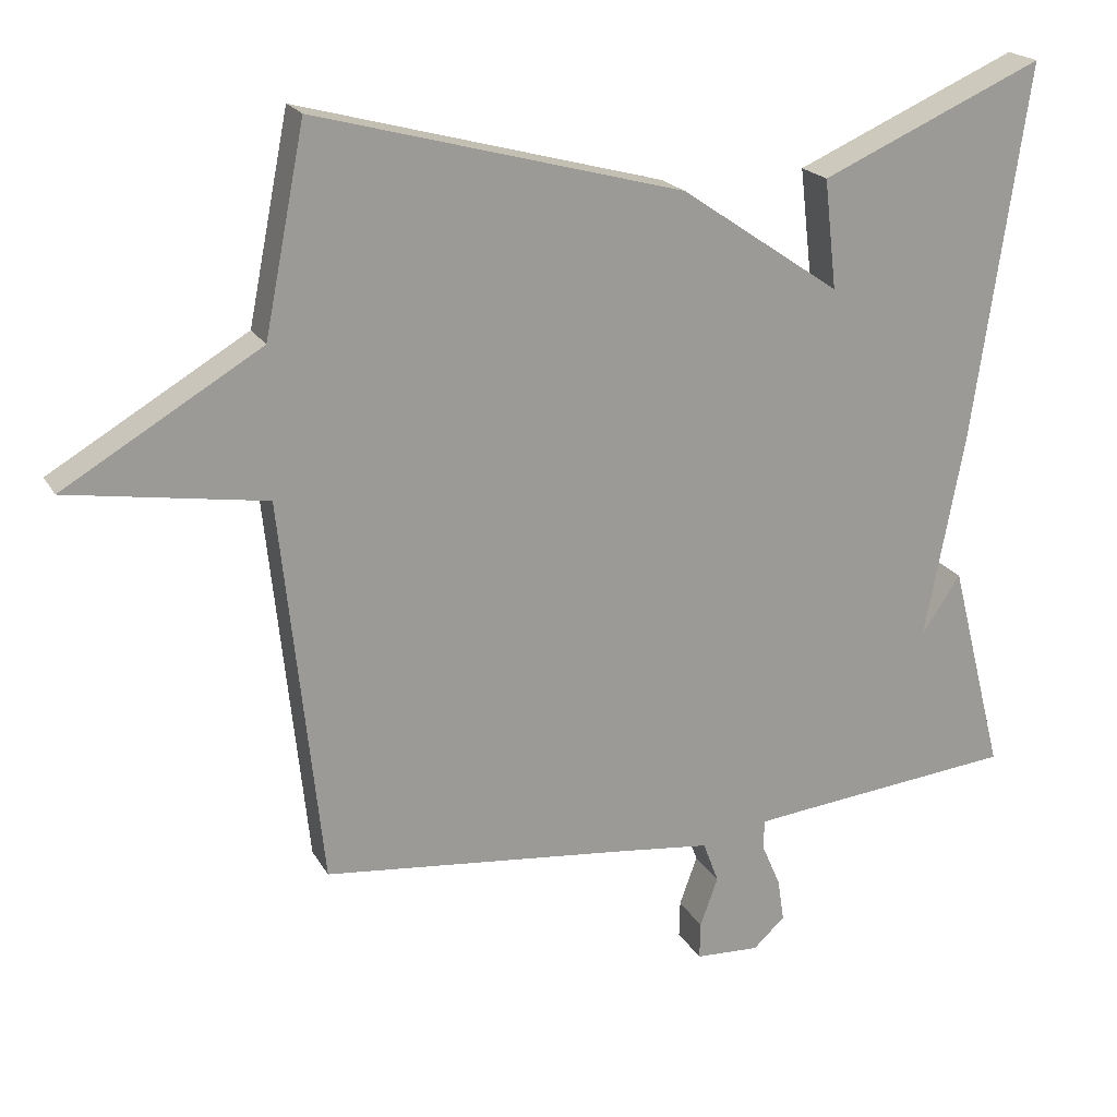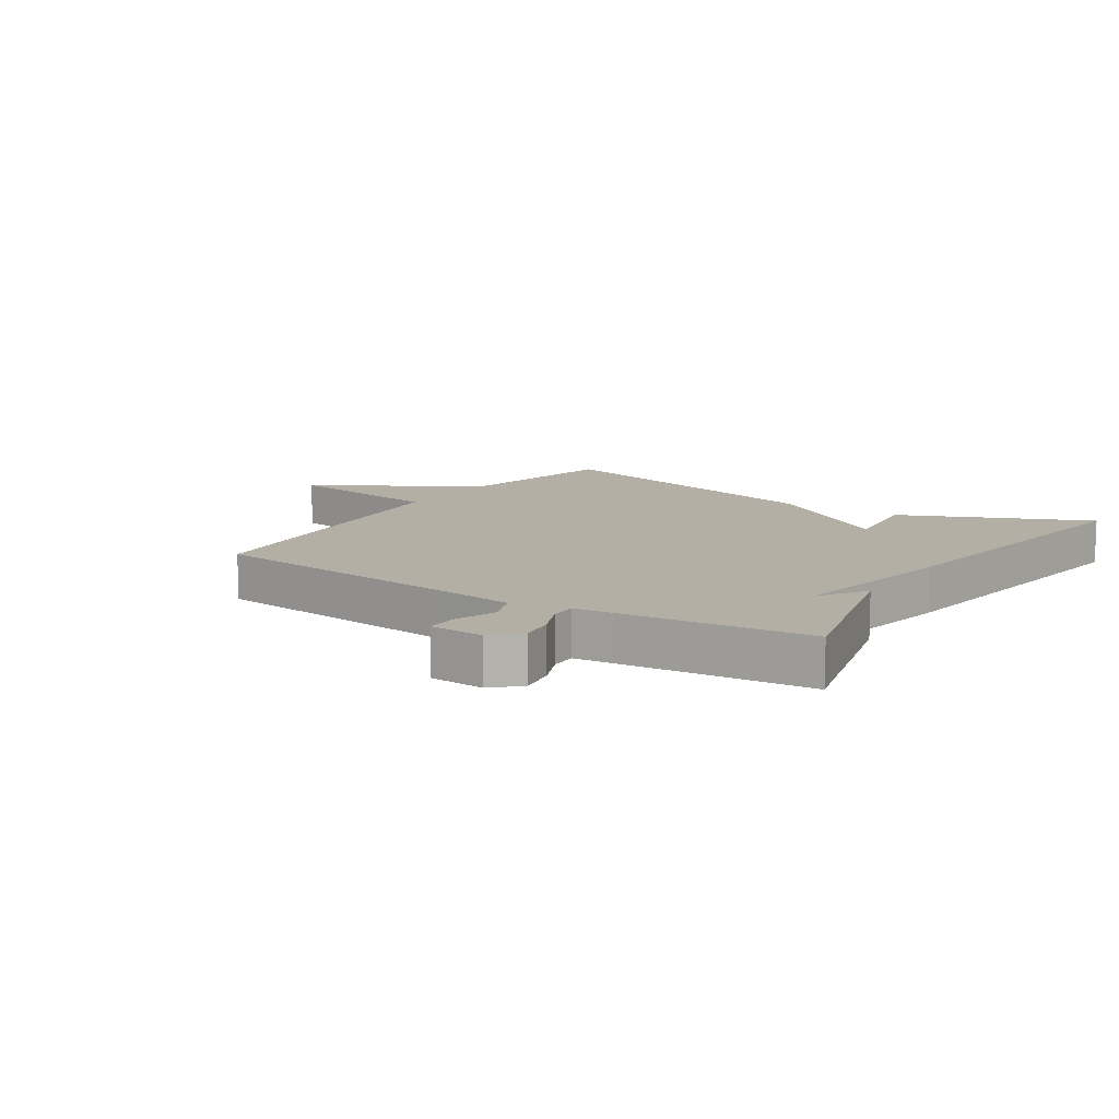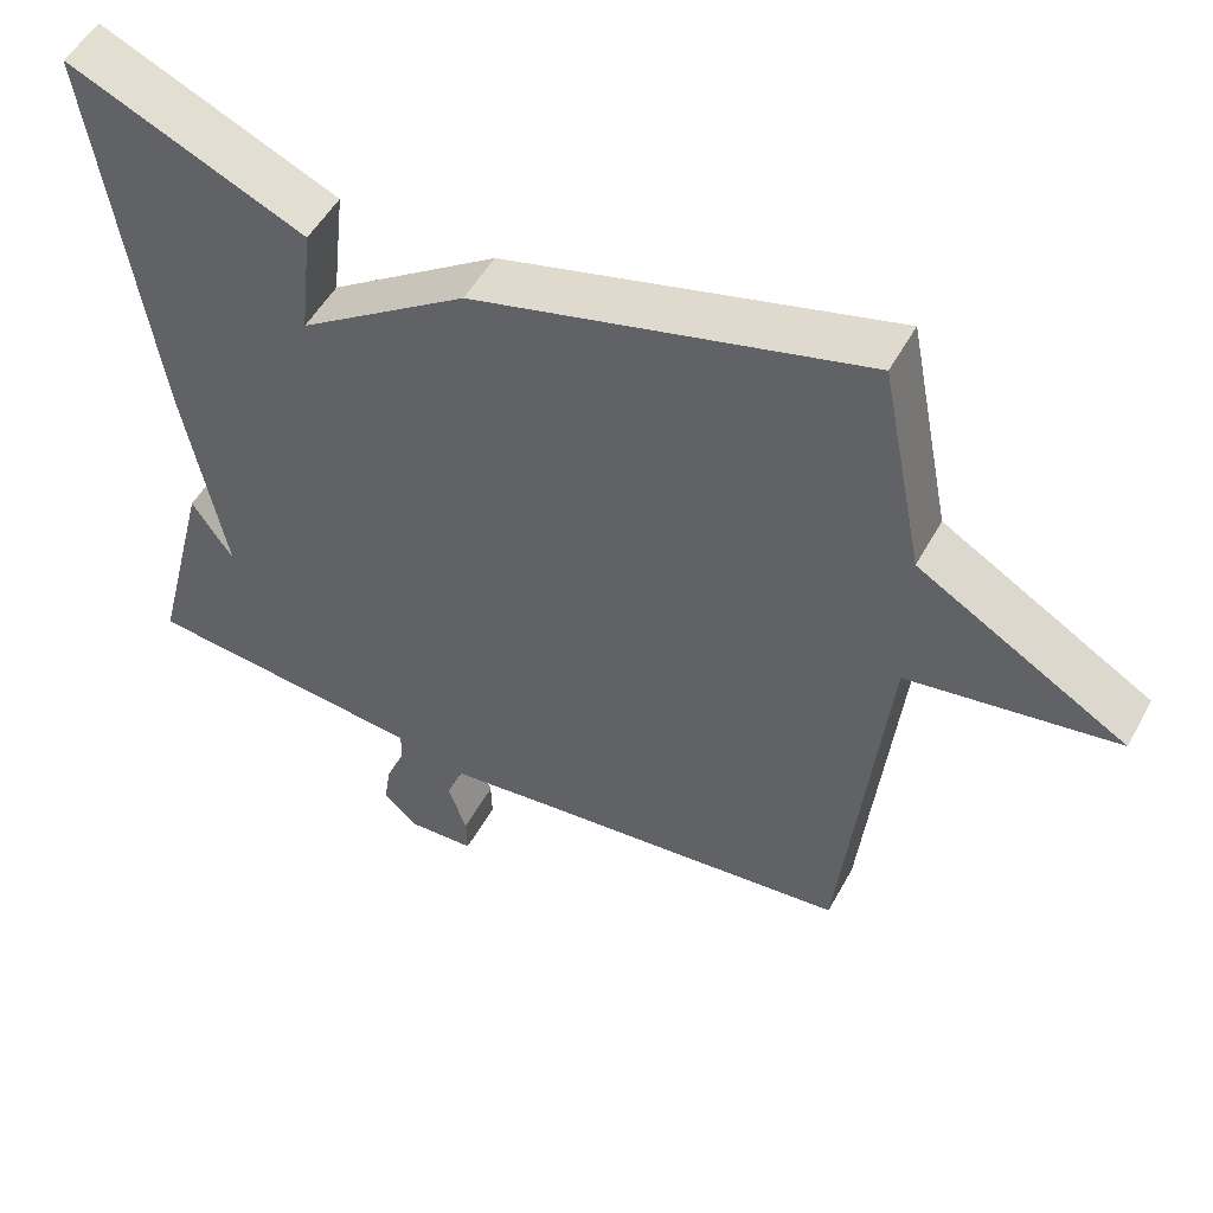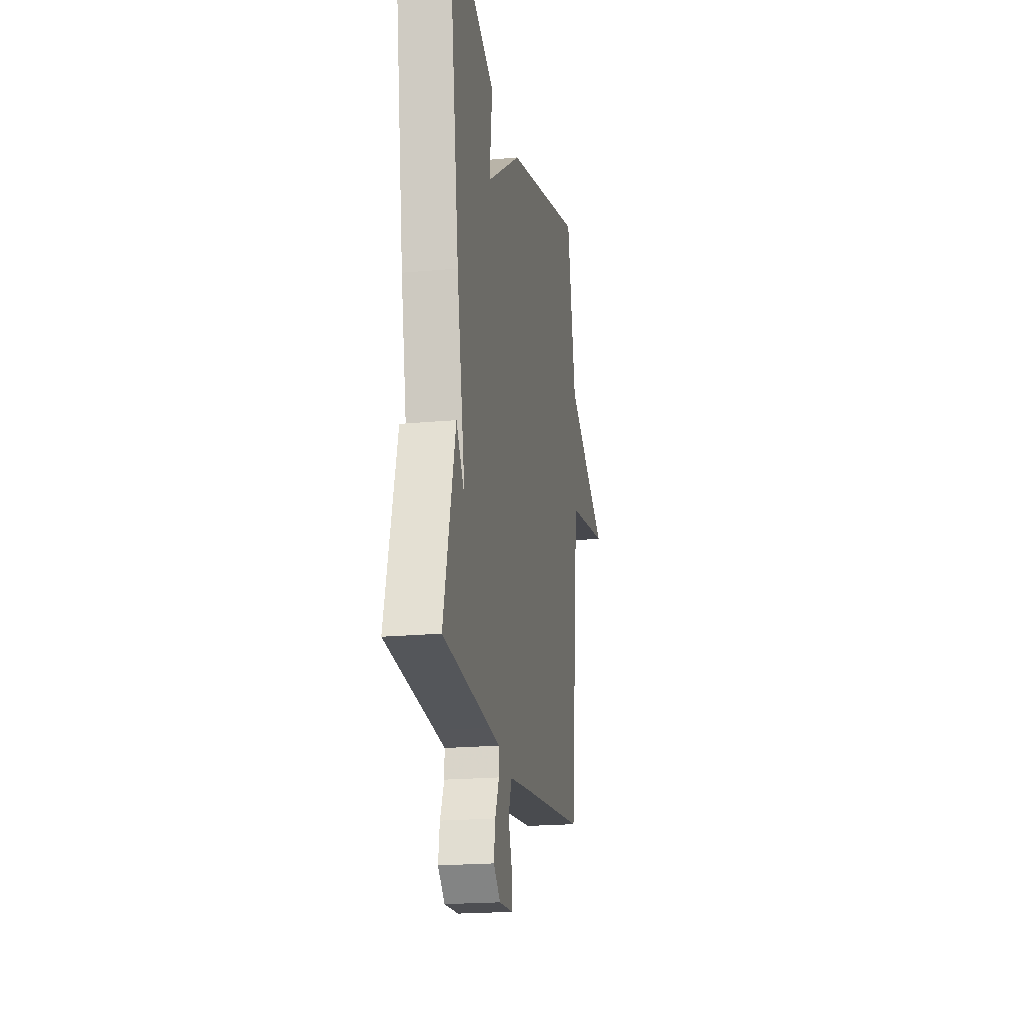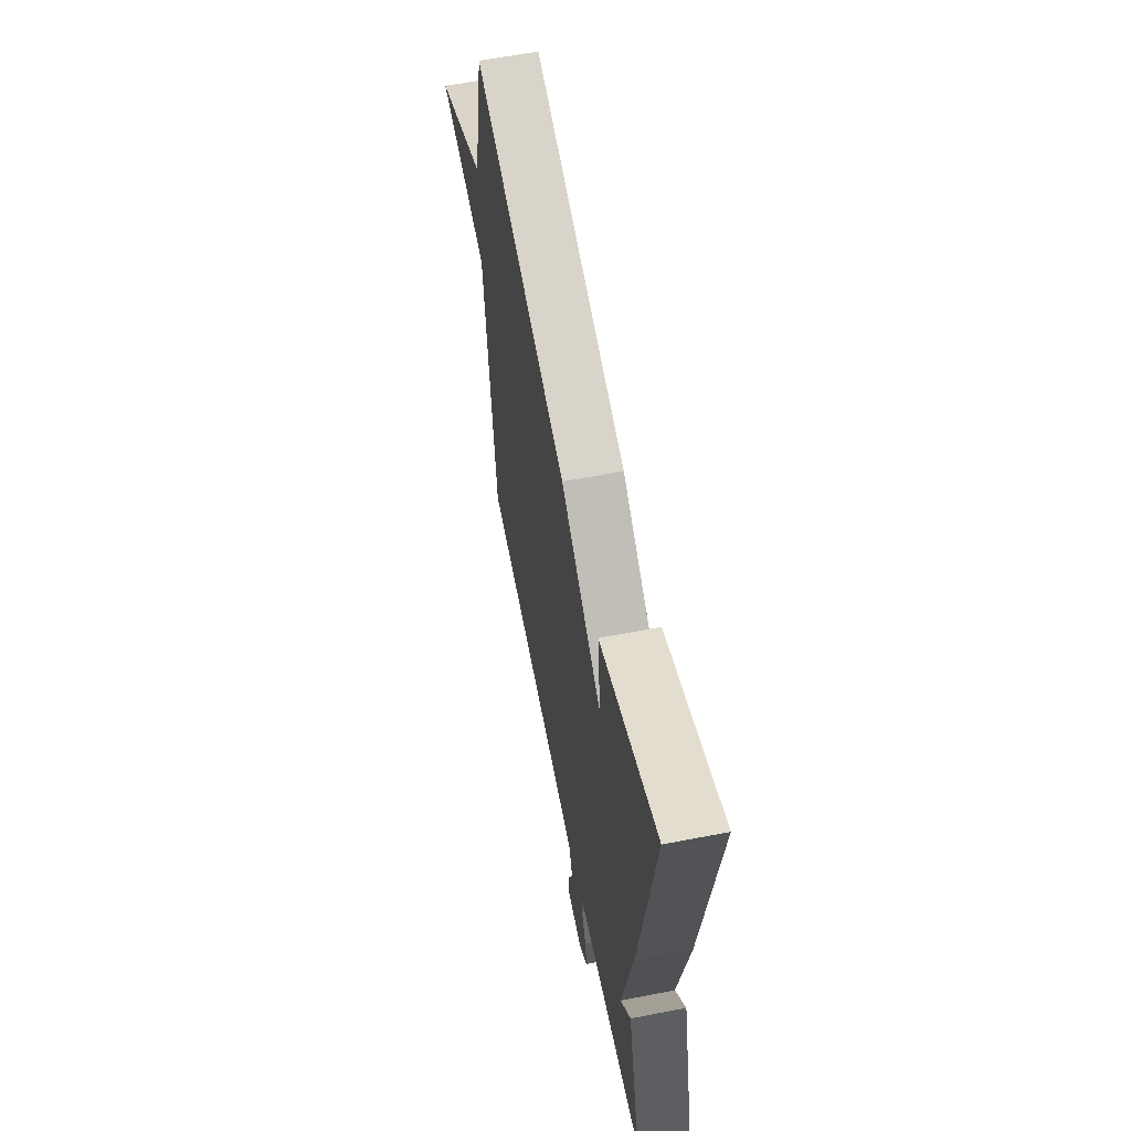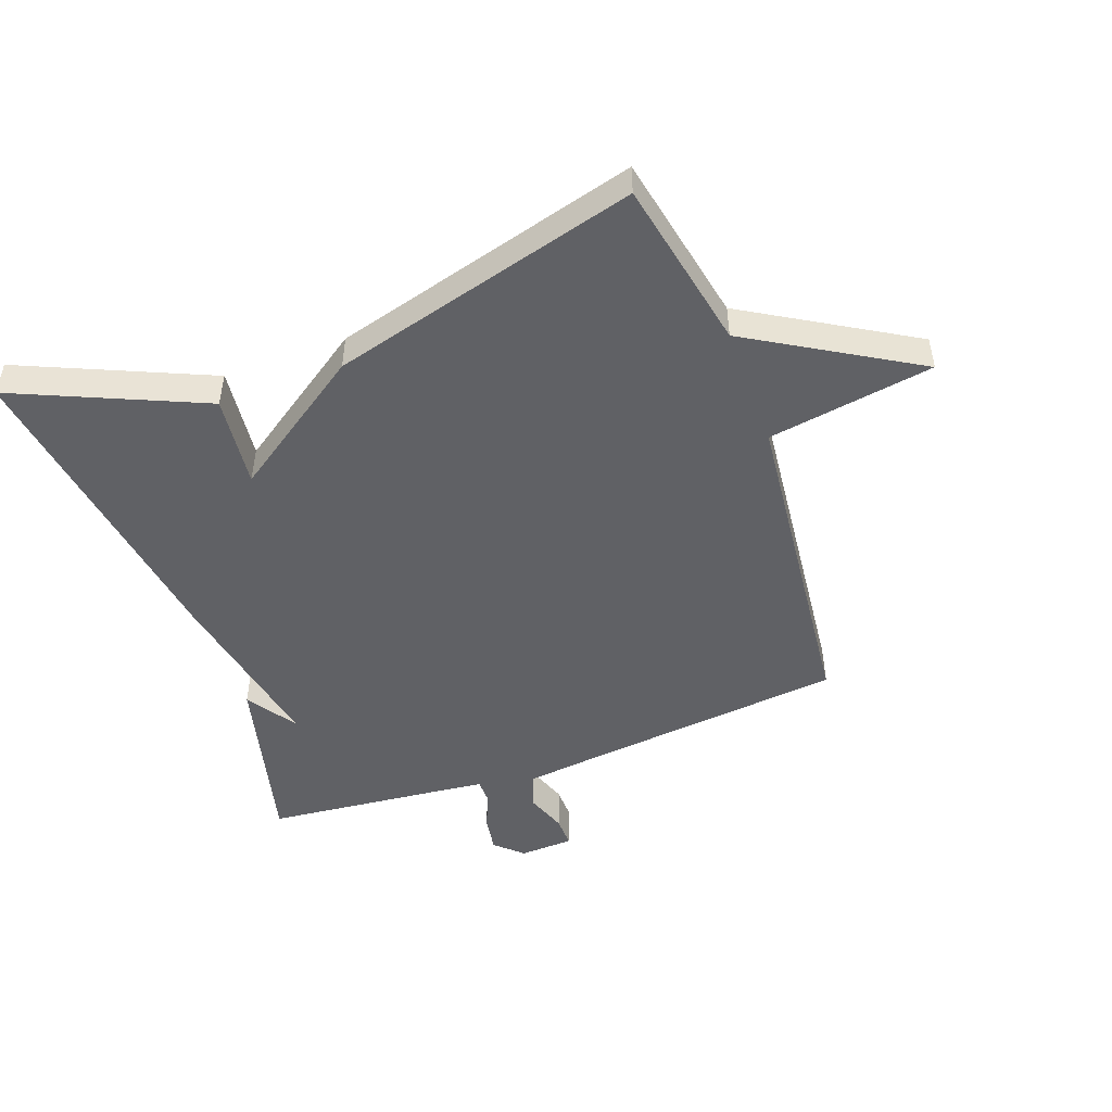
<metadata>
{"format":"obj","ext":"obj","renderer":"f3d","projection":"perspective","resolution":1024,"background":"white","views":[{"elev":20.2,"azim":158.2,"up":"+Z"},{"elev":11.3,"azim":-146.7,"up":"+Y"},{"elev":51.4,"azim":28.0,"up":"+Z"},{"elev":-19.8,"azim":-80.1,"up":"+Z"},{"elev":61.0,"azim":-101.2,"up":"+Z"},{"elev":-48.9,"azim":20.1,"up":"+Y"}]}
</metadata>
<code>
v 0.5 0.07 -0.5
v 0.088 0.07 -0.543
v -0.043 0.07 -0.558
v -0.064 0.07 -0.614
v -0.04 0.07 -0.681
v -0.039 0.07 -0.731
v -0.126 0.07 -0.735
v -0.169 0.07 -0.695
v -0.16 0.07 -0.637
v -0.135 0.07 -0.579
v -0.135 0.07 -0.538
v -0.198 0.07 -0.531
v -0.5 0.07 -0.5
v -0.426 0.07 -0.211
v -0.373 0.07 -0.291
v -0.426 0.07 -0.011
v -0.5 0.07 0.5
v -0.197 0.07 0.367
v -0.214 0.07 0.219
v 0.003 0.07 0.367
v 0.5 0.07 0.5
v 0.555 0.07 0.224
v 0.822 0.07 0.066
v 0.555 0.07 0.024
v 0.5 0 -0.5
v 0.088 0 -0.543
v -0.043 0 -0.558
v -0.064 0 -0.614
v -0.04 0 -0.681
v -0.039 0 -0.731
v -0.126 0 -0.735
v -0.169 0 -0.695
v -0.16 0 -0.637
v -0.135 0 -0.579
v -0.135 0 -0.538
v -0.198 0 -0.531
v -0.5 0 -0.5
v -0.426 0 -0.211
v -0.373 0 -0.291
v -0.426 0 -0.011
v -0.5 0 0.5
v -0.197 0 0.367
v -0.214 0 0.219
v 0.003 0 0.367
v 0.5 0 0.5
v 0.555 0 0.224
v 0.822 0 0.066
v 0.555 0 0.024
f 22 23 24
f 24 1 2
f 22 24 2
f 21 22 2
f 20 21 2
f 19 20 2
f 17 18 19
f 16 17 19
f 15 16 19
f 15 19 2 3
f 13 14 15
f 12 13 15
f 11 12 15
f 11 15 3
f 10 11 3 4
f 8 9 10
f 7 8 10
f 6 7 10
f 5 6 10
f 4 5 10
f 48 47 46
f 26 25 48
f 26 48 46
f 26 46 45
f 26 45 44
f 26 44 43
f 43 42 41
f 43 41 40
f 43 40 39
f 27 26 43 39
f 39 38 37
f 39 37 36
f 39 36 35
f 27 39 35
f 28 27 35 34
f 34 33 32
f 34 32 31
f 34 31 30
f 34 30 29
f 34 29 28
f 1 25 26 2
f 2 26 27 3
f 3 27 28 4
f 4 28 29 5
f 5 29 30 6
f 6 30 31 7
f 7 31 32 8
f 8 32 33 9
f 9 33 34 10
f 10 34 35 11
f 11 35 36 12
f 12 36 37 13
f 13 37 38 14
f 14 38 39 15
f 15 39 40 16
f 16 40 41 17
f 17 41 42 18
f 18 42 43 19
f 19 43 44 20
f 20 44 45 21
f 21 45 46 22
f 22 46 47 23
f 23 47 48 24
f 24 48 25 1

</code>
